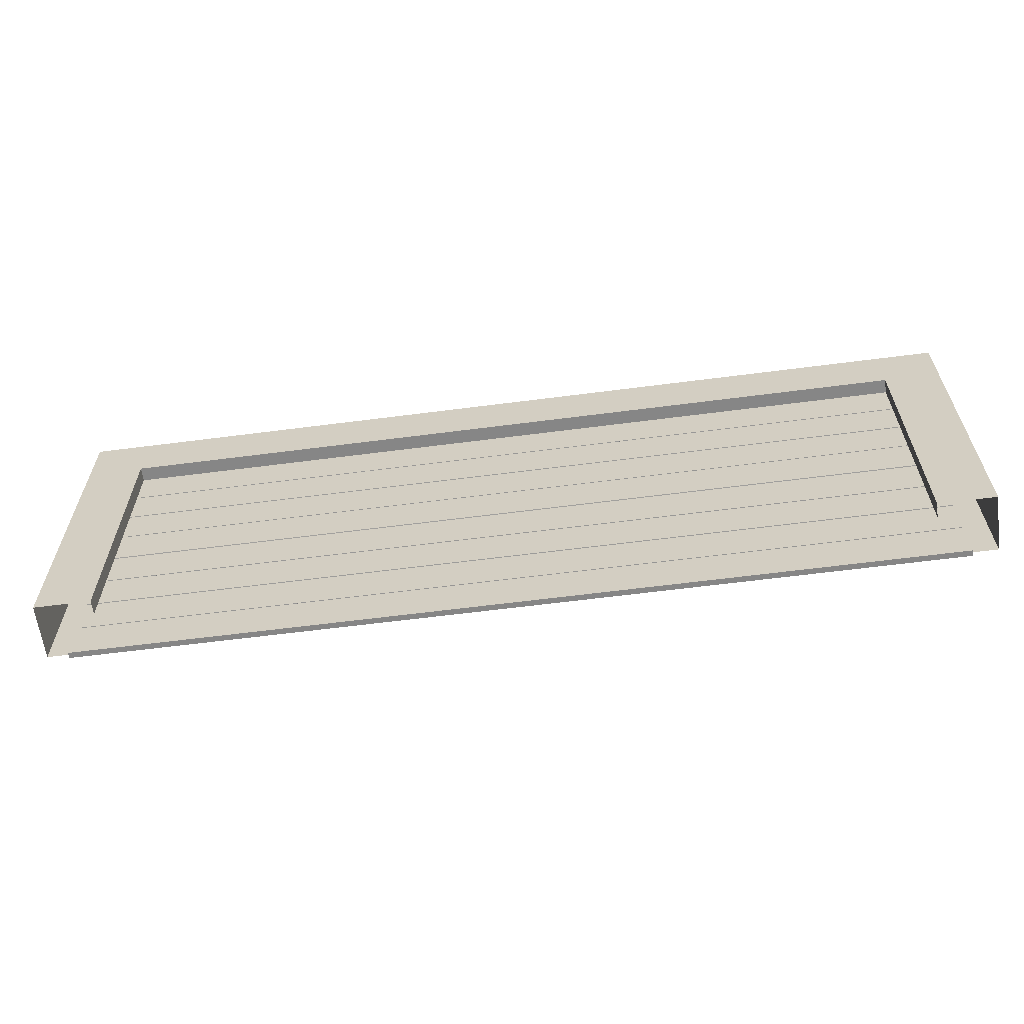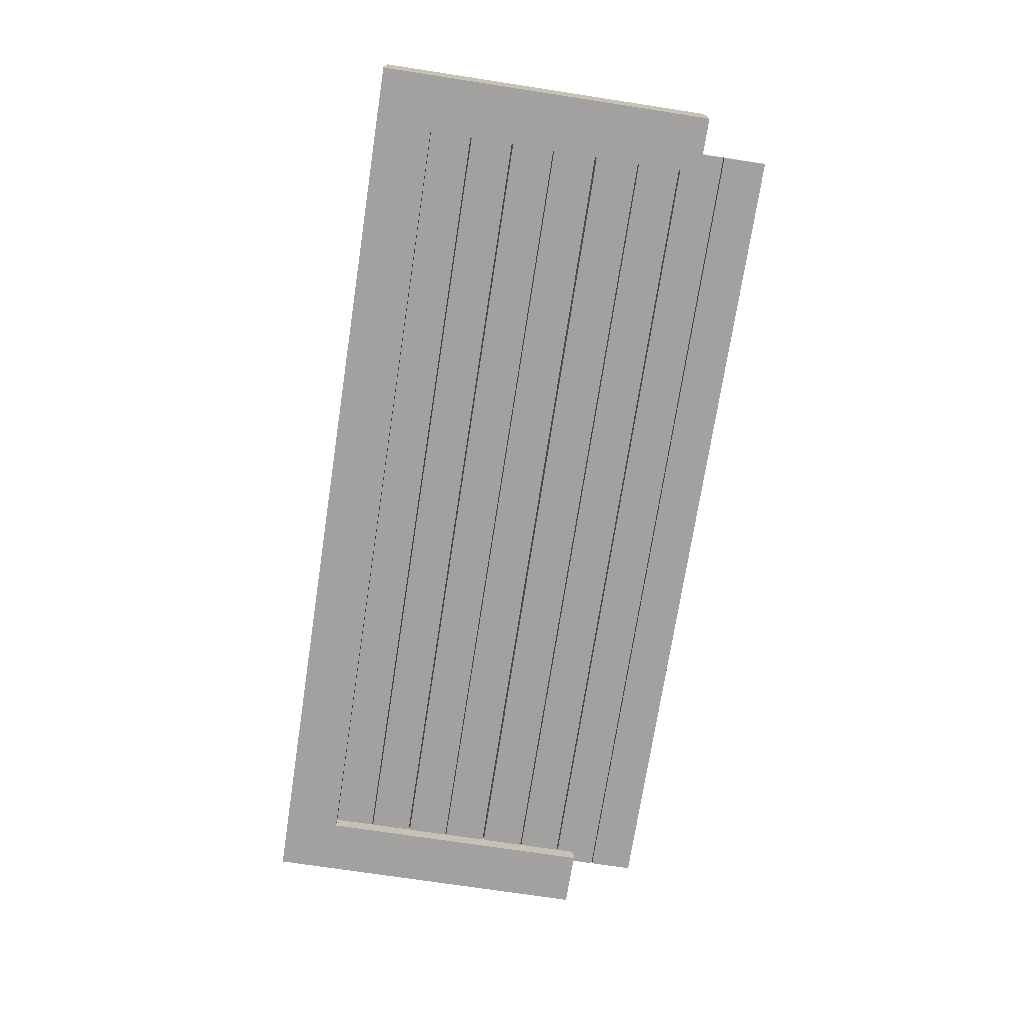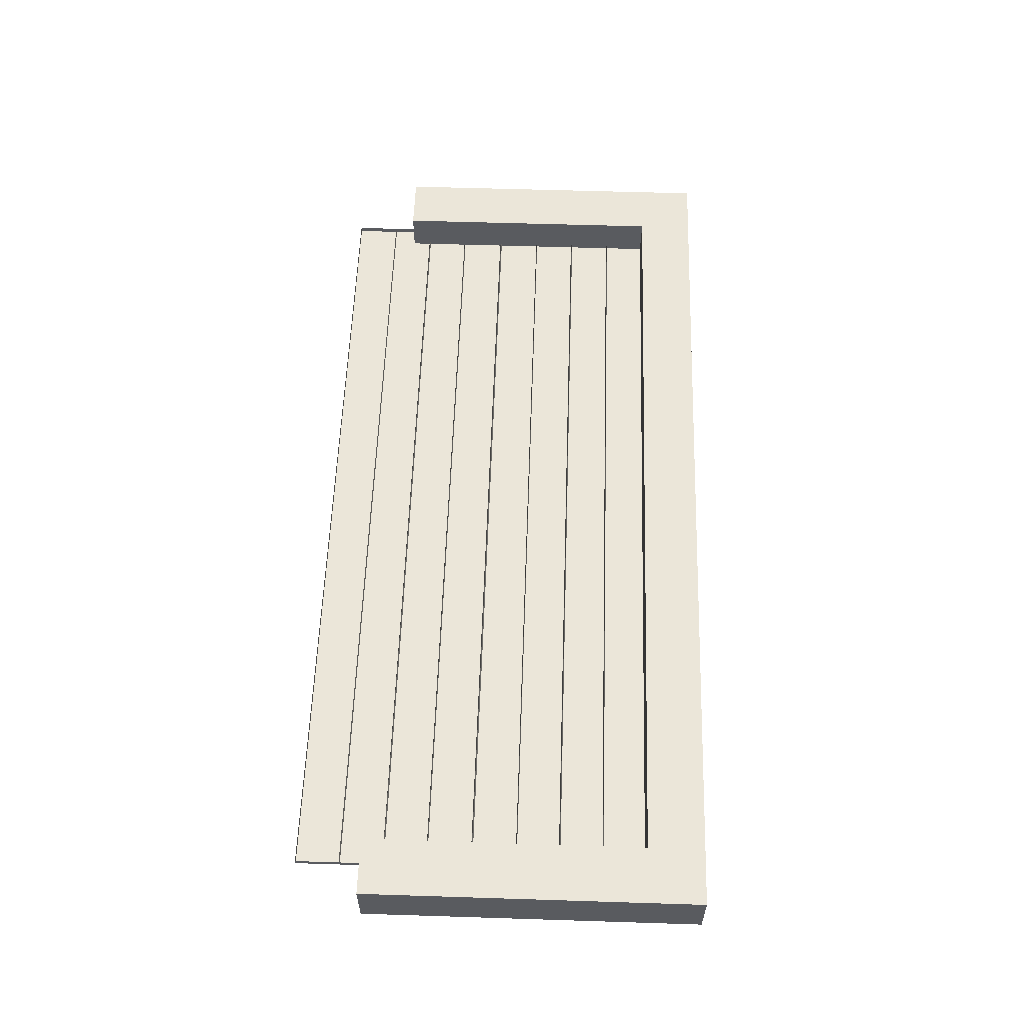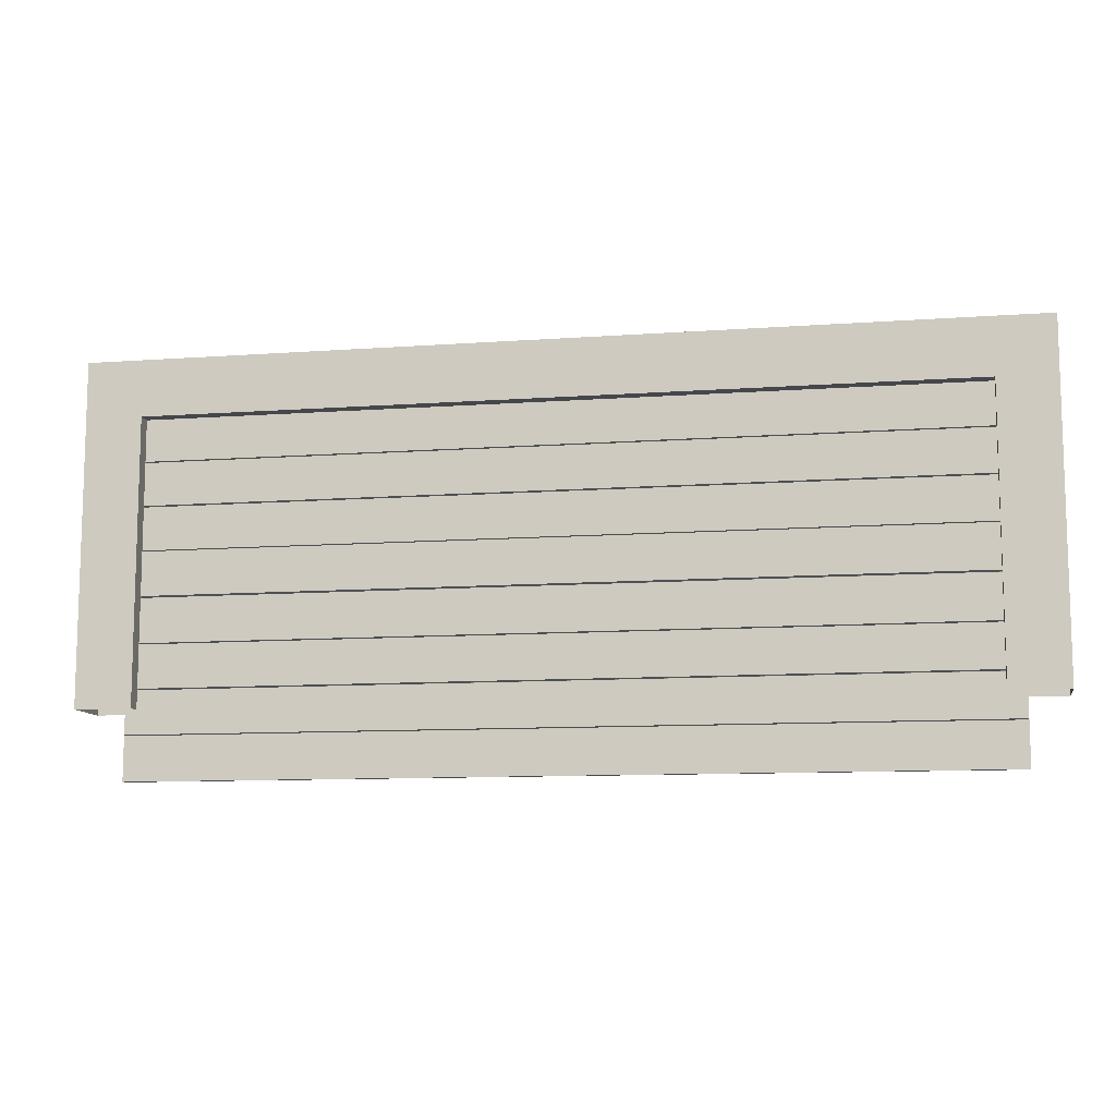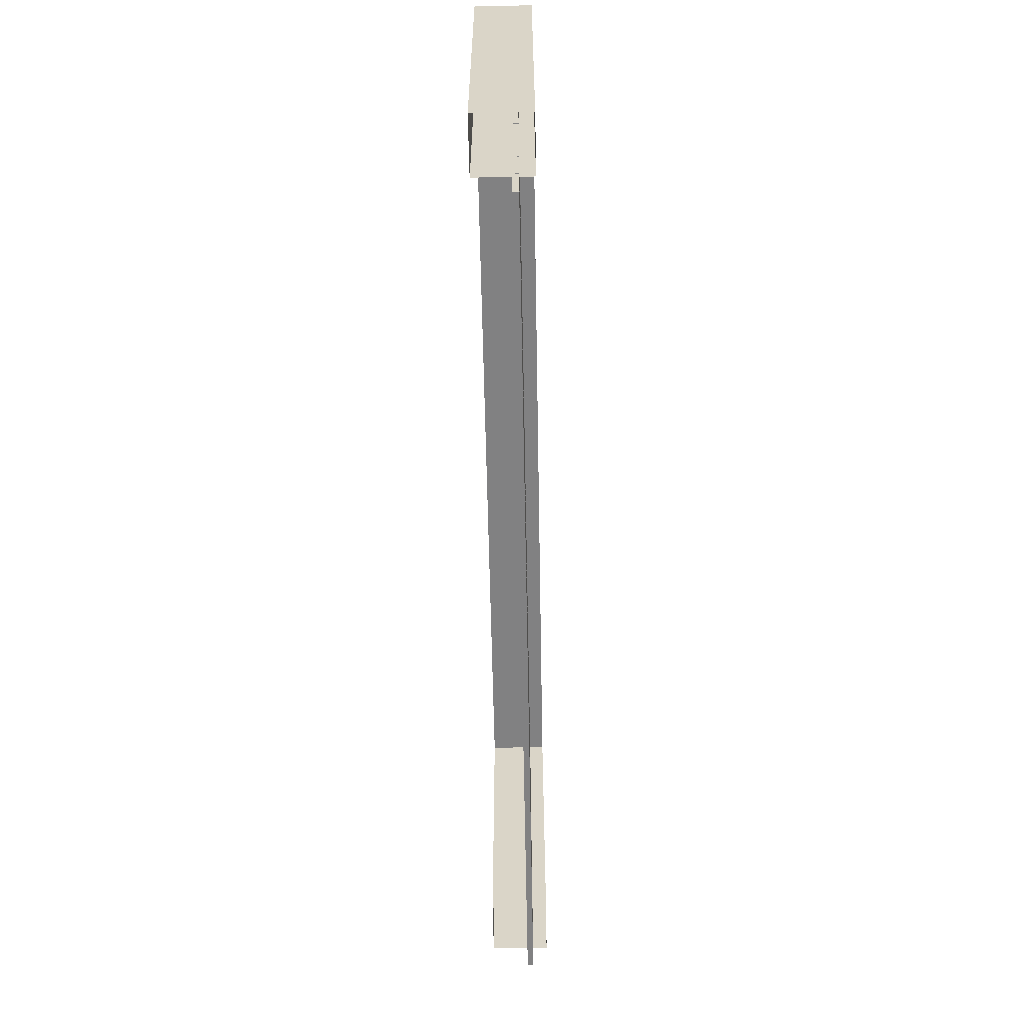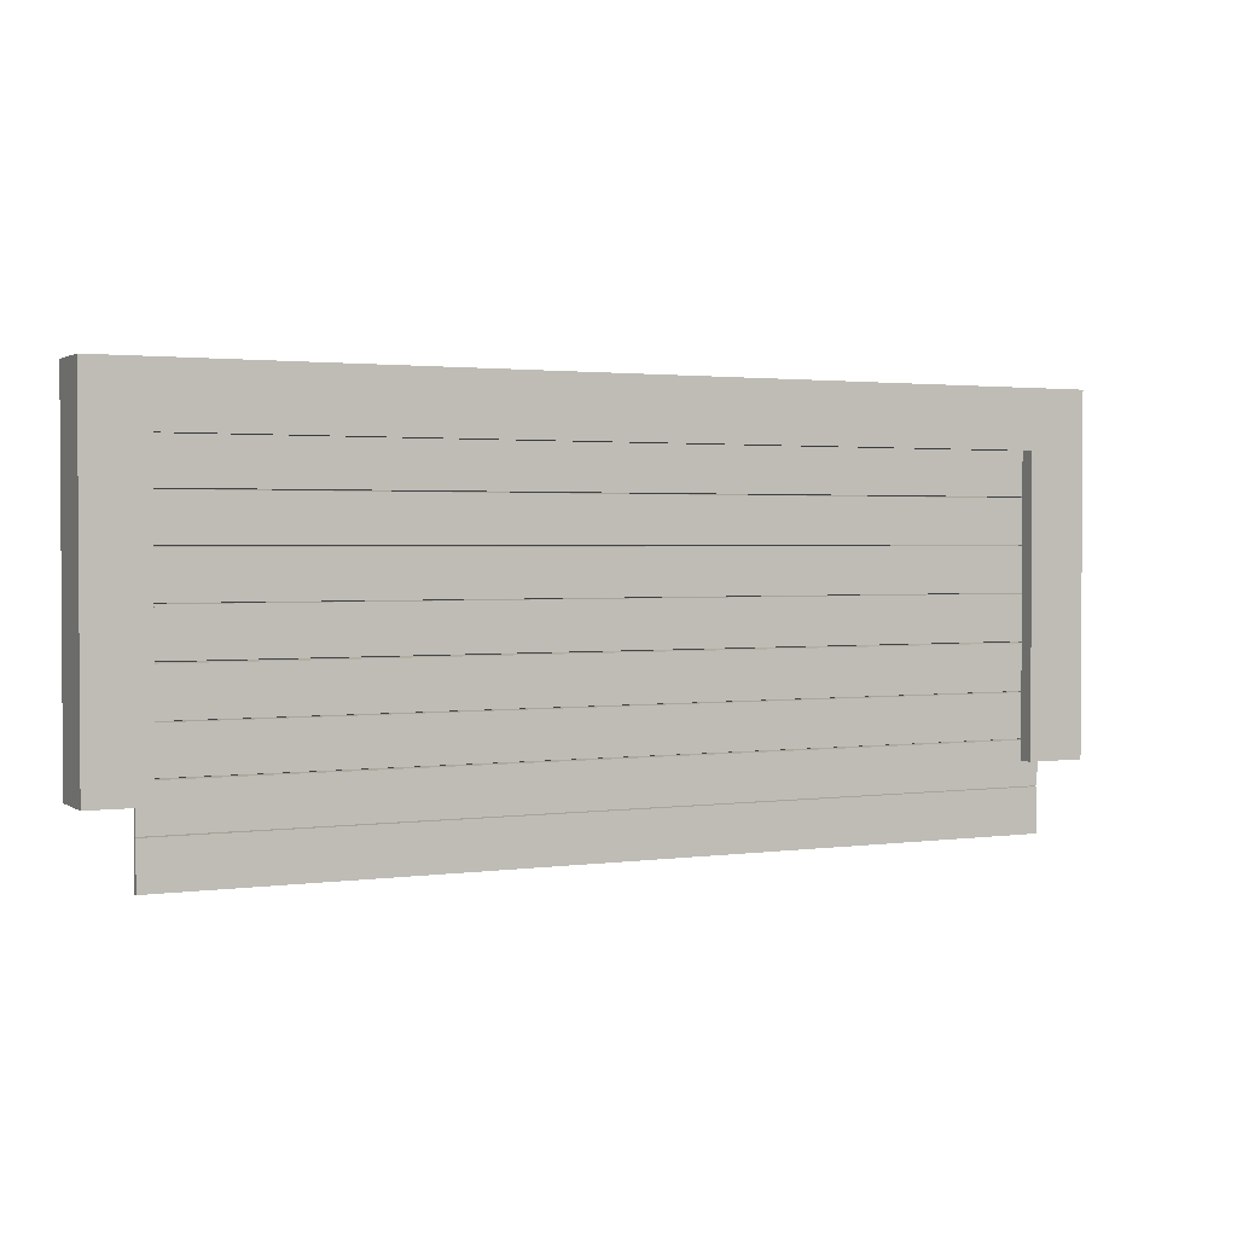
<metadata>
{"format":"obj","ext":"obj","renderer":"f3d","projection":"perspective","resolution":1024,"background":"white","views":[{"elev":-62.0,"azim":-172.5,"up":"+Y"},{"elev":-72.3,"azim":-98.7,"up":"+Z"},{"elev":57.6,"azim":91.9,"up":"+Z"},{"elev":-10.3,"azim":-169.5,"up":"+Y"},{"elev":-60.5,"azim":91.1,"up":"+Y"},{"elev":1.9,"azim":153.6,"up":"+Y"}]}
</metadata>
<code>
v -23.26 31.63 69.02
v -22.26 31.63 69.02
v -23.26 37.63 69.02
v -22.26 31.63 69.02
v -22.26 36.63 69.02
v -23.26 37.63 69.02
v -22.26 31.63 69.02
v -22.26 31.63 70.02
v -22.26 36.63 69.02
v -22.26 31.63 70.02
v -22.26 36.63 70.02
v -22.26 36.63 69.02
v -22.26 31.63 70.02
v -23.26 31.63 70.02
v -22.26 36.63 70.02
v -23.26 31.63 70.02
v -23.26 37.63 70.02
v -22.26 36.63 70.02
v -23.26 31.63 70.02
v -23.26 31.63 69.02
v -23.26 37.63 70.02
v -23.26 31.63 69.02
v -23.26 37.63 69.02
v -23.26 37.63 70.02
v -7.961 31.63 69.02
v -6.961 31.63 69.02
v -7.961 36.63 69.02
v -6.961 31.63 69.02
v -6.961 36.63 69.02
v -7.961 36.63 69.02
v -6.961 31.63 69.02
v -6.961 31.63 70.02
v -6.961 36.63 69.02
v -6.961 31.63 70.02
v -6.961 36.63 70.02
v -6.961 36.63 69.02
v -6.961 31.63 70.02
v -7.961 31.63 70.02
v -6.961 36.63 70.02
v -7.961 31.63 70.02
v -7.961 36.63 70.02
v -6.961 36.63 70.02
v -7.961 31.63 70.02
v -7.961 31.63 69.02
v -7.961 36.63 70.02
v -7.961 31.63 69.02
v -7.961 36.63 69.02
v -7.961 36.63 70.02
v -7.961 37.63 69.02
v -6.961 37.63 69.02
v -7.961 37.63 70.02
v -6.961 37.63 69.02
v -6.961 37.63 70.02
v -7.961 37.63 70.02
v -7.961 36.63 69.02
v -6.961 36.63 69.02
v -7.961 37.63 69.02
v -6.961 36.63 69.02
v -6.961 37.63 69.02
v -7.961 37.63 69.02
v -6.961 36.63 69.02
v -6.961 36.63 70.02
v -6.961 37.63 69.02
v -6.961 36.63 70.02
v -6.961 37.63 70.02
v -6.961 37.63 69.02
v -6.961 36.63 70.02
v -7.961 36.63 70.02
v -6.961 37.63 70.02
v -7.961 36.63 70.02
v -7.961 37.63 70.02
v -6.961 37.63 70.02
v -7.961 36.63 70.02
v -7.961 36.63 69.02
v -22.26 36.63 70.02
v -7.961 36.63 69.02
v -22.26 36.63 69.02
v -22.26 36.63 70.02
v -7.961 37.63 70.02
v -7.961 36.63 70.02
v -23.26 37.63 70.02
v -7.961 36.63 70.02
v -22.26 36.63 70.02
v -23.26 37.63 70.02
v -7.961 36.63 69.02
v -7.961 37.63 69.02
v -22.26 36.63 69.02
v -7.961 37.63 69.02
v -23.26 37.63 69.02
v -22.26 36.63 69.02
v -7.961 37.63 69.02
v -7.961 37.63 70.02
v -23.26 37.63 69.02
v -7.961 37.63 70.02
v -23.26 37.63 70.02
v -23.26 37.63 69.02
v -22.58 32.74 69.38
v -22.58 32.75 69.28
v -22.58 33.53 69.28
v -22.58 32.74 69.38
v -22.58 33.53 69.28
v -22.58 33.54 69.38
v -22.58 33.54 69.38
v -22.58 33.53 69.28
v -7.759 33.53 69.28
v -22.58 33.54 69.38
v -7.759 33.53 69.28
v -7.759 33.54 69.38
v -7.759 31.2 69.38
v -7.759 31.19 69.28
v -7.759 30.42 69.28
v -7.759 31.2 69.38
v -7.759 30.42 69.28
v -7.759 30.42 69.38
v -7.759 33.54 69.38
v -7.759 33.53 69.28
v -7.759 32.75 69.28
v -7.759 33.54 69.38
v -7.759 32.75 69.28
v -7.759 32.74 69.38
v -7.759 32.74 69.38
v -7.759 32.73 69.28
v -7.759 31.98 69.28
v -7.759 32.74 69.38
v -7.759 31.98 69.28
v -7.759 31.97 69.38
v -7.759 31.97 69.38
v -7.759 31.96 69.28
v -7.759 31.21 69.28
v -7.759 31.97 69.38
v -7.759 31.21 69.28
v -7.759 31.2 69.38
v -22.58 30.42 69.38
v -22.58 30.42 69.28
v -22.58 31.19 69.28
v -22.58 30.42 69.38
v -22.58 31.19 69.28
v -22.58 31.2 69.38
v -22.58 31.2 69.38
v -22.58 31.21 69.28
v -22.58 31.96 69.28
v -22.58 31.2 69.38
v -22.58 31.96 69.28
v -22.58 31.97 69.38
v -22.58 31.97 69.38
v -22.58 31.98 69.28
v -22.58 32.73 69.28
v -22.58 31.97 69.38
v -22.58 32.73 69.28
v -22.58 32.74 69.38
v -7.759 31.19 69.28
v -7.759 31.2 69.38
v -22.58 31.2 69.38
v -7.759 31.19 69.28
v -22.58 31.2 69.38
v -22.58 31.19 69.28
v -22.58 31.21 69.28
v -22.58 31.2 69.38
v -7.759 31.2 69.38
v -22.58 31.21 69.28
v -7.759 31.2 69.38
v -7.759 31.21 69.28
v -22.58 31.98 69.28
v -22.58 31.97 69.38
v -7.759 31.97 69.38
v -22.58 31.98 69.28
v -7.759 31.97 69.38
v -7.759 31.98 69.28
v -7.759 31.96 69.28
v -7.759 31.97 69.38
v -22.58 31.97 69.38
v -7.759 31.96 69.28
v -22.58 31.97 69.38
v -22.58 31.96 69.28
v -7.759 32.73 69.28
v -7.759 32.74 69.38
v -22.58 32.74 69.38
v -7.759 32.73 69.28
v -22.58 32.74 69.38
v -22.58 32.73 69.28
v -22.58 32.75 69.28
v -22.58 32.74 69.38
v -7.759 32.74 69.38
v -22.58 32.75 69.28
v -7.759 32.74 69.38
v -7.759 32.75 69.28
v -22.58 35.88 69.38
v -22.58 35.89 69.28
v -22.58 36.66 69.28
v -22.58 35.88 69.38
v -22.58 36.66 69.28
v -22.58 36.66 69.38
v -7.759 34.33 69.38
v -7.759 34.33 69.28
v -7.759 33.56 69.28
v -7.759 34.33 69.38
v -7.759 33.56 69.28
v -7.759 33.54 69.38
v -7.759 33.54 69.38
v -7.759 33.56 69.28
v -22.58 33.56 69.28
v -7.759 33.54 69.38
v -22.58 33.56 69.28
v -22.58 33.54 69.38
v -7.759 36.66 69.38
v -7.759 36.66 69.28
v -7.759 35.89 69.28
v -7.759 36.66 69.38
v -7.759 35.89 69.28
v -7.759 35.88 69.38
v -7.759 35.88 69.38
v -7.759 35.87 69.28
v -7.759 35.12 69.28
v -7.759 35.88 69.38
v -7.759 35.12 69.28
v -7.759 35.1 69.38
v -7.759 35.1 69.38
v -7.759 35.09 69.28
v -7.759 34.34 69.28
v -7.759 35.1 69.38
v -7.759 34.34 69.28
v -7.759 34.33 69.38
v -22.58 33.54 69.38
v -22.58 33.56 69.28
v -22.58 34.33 69.28
v -22.58 33.54 69.38
v -22.58 34.33 69.28
v -22.58 34.34 69.38
v -22.58 34.34 69.38
v -22.58 34.34 69.28
v -22.58 35.09 69.28
v -22.58 34.34 69.38
v -22.58 35.09 69.28
v -22.58 35.11 69.38
v -22.58 35.11 69.38
v -22.58 35.12 69.28
v -22.58 35.87 69.28
v -22.58 35.11 69.38
v -22.58 35.87 69.28
v -22.58 35.88 69.38
v -7.759 34.33 69.28
v -7.759 34.33 69.38
v -22.58 34.34 69.38
v -7.759 34.33 69.28
v -22.58 34.34 69.38
v -22.58 34.33 69.28
v -22.58 34.34 69.28
v -22.58 34.34 69.38
v -7.759 34.33 69.38
v -22.58 34.34 69.28
v -7.759 34.33 69.38
v -7.759 34.34 69.28
v -22.58 35.12 69.28
v -22.58 35.11 69.38
v -7.759 35.1 69.38
v -22.58 35.12 69.28
v -7.759 35.1 69.38
v -7.759 35.12 69.28
v -7.759 35.09 69.28
v -7.759 35.1 69.38
v -22.58 35.11 69.38
v -7.759 35.09 69.28
v -22.58 35.11 69.38
v -22.58 35.09 69.28
v -7.759 35.87 69.28
v -7.759 35.88 69.38
v -22.58 35.88 69.38
v -7.759 35.87 69.28
v -22.58 35.88 69.38
v -22.58 35.87 69.28
v -22.58 35.89 69.28
v -22.58 35.88 69.38
v -7.759 35.88 69.38
v -22.58 35.89 69.28
v -7.759 35.88 69.38
v -7.759 35.89 69.28
v -7.759 31.19 69.28
v -22.58 31.19 69.28
v -22.58 30.42 69.28
v -7.759 31.19 69.28
v -22.58 30.42 69.28
v -7.759 30.42 69.28
v -7.759 30.42 69.38
v -7.759 30.42 69.28
v -22.58 30.42 69.28
v -7.759 30.42 69.38
v -22.58 30.42 69.28
v -22.58 30.42 69.38
v -7.759 33.53 69.28
v -22.58 33.53 69.28
v -22.58 32.75 69.28
v -7.759 33.53 69.28
v -22.58 32.75 69.28
v -7.759 32.75 69.28
v -7.759 32.73 69.28
v -22.58 32.73 69.28
v -22.58 31.98 69.28
v -7.759 32.73 69.28
v -22.58 31.98 69.28
v -7.759 31.98 69.28
v -7.759 31.96 69.28
v -22.58 31.96 69.28
v -22.58 31.21 69.28
v -7.759 31.96 69.28
v -22.58 31.21 69.28
v -7.759 31.21 69.28
v -7.759 34.33 69.28
v -22.58 34.33 69.28
v -22.58 33.56 69.28
v -7.759 34.33 69.28
v -22.58 33.56 69.28
v -7.759 33.56 69.28
v -22.58 36.66 69.38
v -22.58 36.66 69.28
v -7.759 36.66 69.28
v -22.58 36.66 69.38
v -7.759 36.66 69.28
v -7.759 36.66 69.38
v -7.759 36.66 69.28
v -22.58 36.66 69.28
v -22.58 35.89 69.28
v -7.759 36.66 69.28
v -22.58 35.89 69.28
v -7.759 35.89 69.28
v -7.759 35.87 69.28
v -22.58 35.87 69.28
v -22.58 35.12 69.28
v -7.759 35.87 69.28
v -22.58 35.12 69.28
v -7.759 35.12 69.28
v -7.759 35.09 69.28
v -22.58 35.09 69.28
v -22.58 34.34 69.28
v -7.759 35.09 69.28
v -22.58 34.34 69.28
v -7.759 34.34 69.28
g PARKINGCombined_Meshes_2714_2
f 1 3 2
f 4 6 5
f 7 9 8
f 10 12 11
f 13 15 14
f 16 18 17
f 19 21 20
f 22 24 23
f 25 27 26
f 28 30 29
f 31 33 32
f 34 36 35
f 37 39 38
f 40 42 41
f 43 45 44
f 46 48 47
f 49 51 50
f 52 54 53
f 55 57 56
f 58 60 59
f 61 63 62
f 64 66 65
f 67 69 68
f 70 72 71
f 73 75 74
f 76 78 77
f 79 81 80
f 82 84 83
f 85 87 86
f 88 90 89
f 91 93 92
f 94 96 95
f 97 99 98
f 100 102 101
f 103 105 104
f 106 108 107
f 109 111 110
f 112 114 113
f 115 117 116
f 118 120 119
f 121 123 122
f 124 126 125
f 127 129 128
f 130 132 131
f 133 135 134
f 136 138 137
f 139 141 140
f 142 144 143
f 145 147 146
f 148 150 149
f 151 153 152
f 154 156 155
f 157 159 158
f 160 162 161
f 163 165 164
f 166 168 167
f 169 171 170
f 172 174 173
f 175 177 176
f 178 180 179
f 181 183 182
f 184 186 185
f 187 189 188
f 190 192 191
f 193 195 194
f 196 198 197
f 199 201 200
f 202 204 203
f 205 207 206
f 208 210 209
f 211 213 212
f 214 216 215
f 217 219 218
f 220 222 221
f 223 225 224
f 226 228 227
f 229 231 230
f 232 234 233
f 235 237 236
f 238 240 239
f 241 243 242
f 244 246 245
f 247 249 248
f 250 252 251
f 253 255 254
f 256 258 257
f 259 261 260
f 262 264 263
f 265 267 266
f 268 270 269
f 271 273 272
f 274 276 275
f 277 279 278
f 280 282 281
f 283 285 284
f 286 288 287
f 289 291 290
f 292 294 293
f 295 297 296
f 298 300 299
f 301 303 302
f 304 306 305
f 307 309 308
f 310 312 311
f 313 315 314
f 316 318 317
f 319 321 320
f 322 324 323
f 325 327 326
f 328 330 329
f 331 333 332
f 334 336 335

</code>
